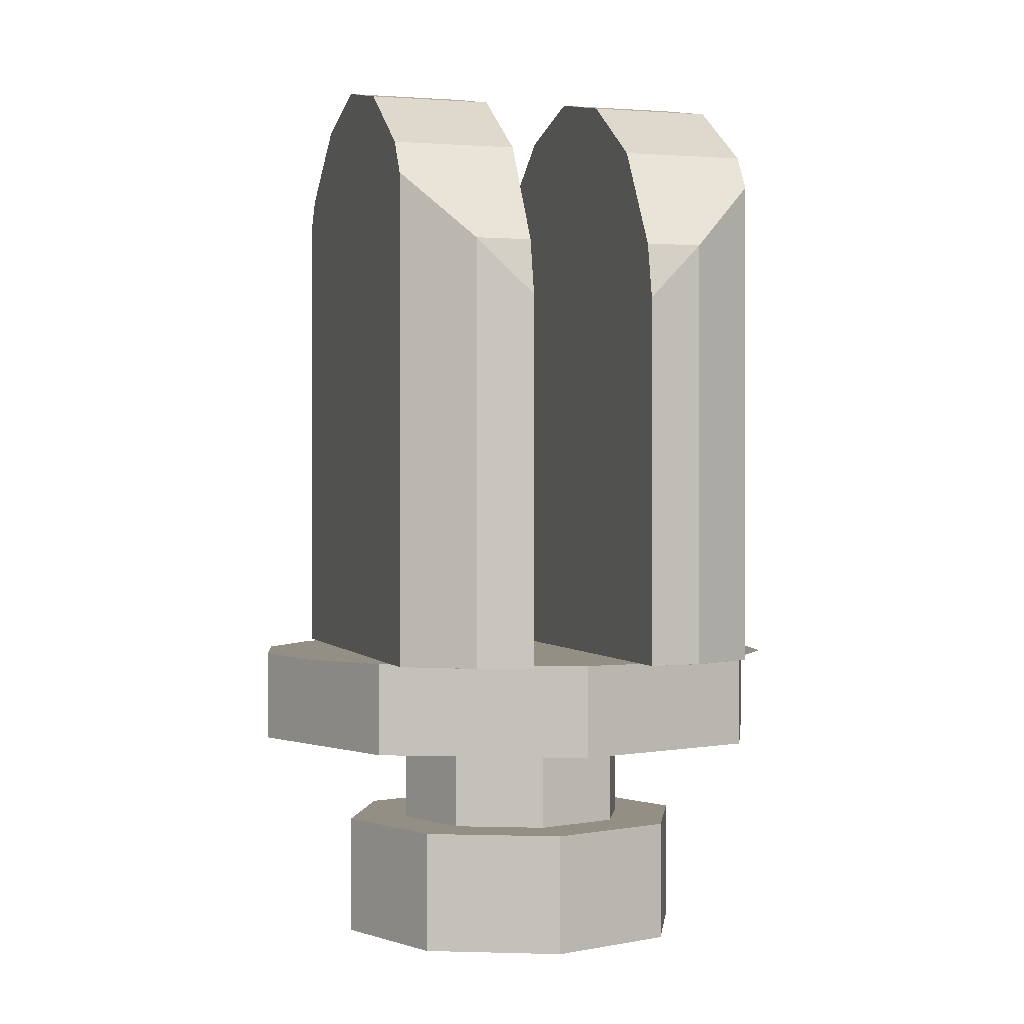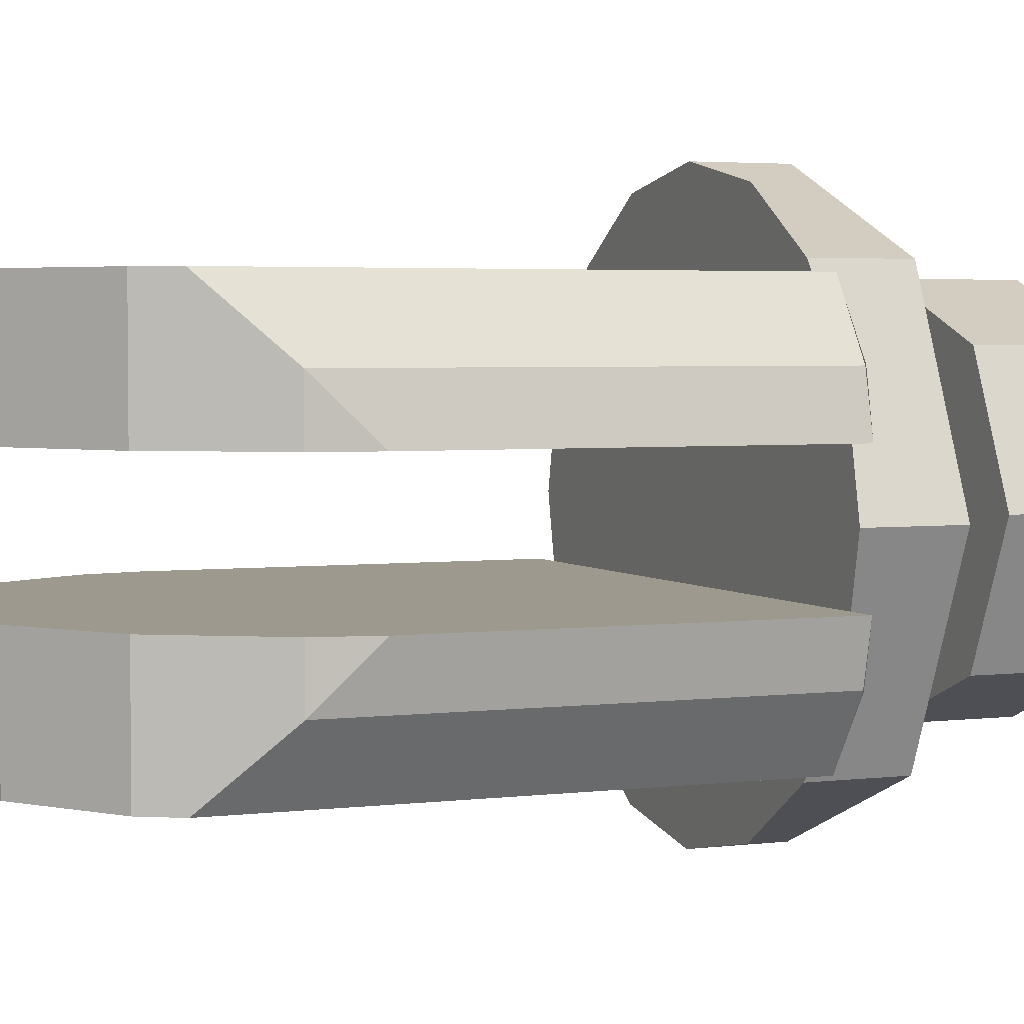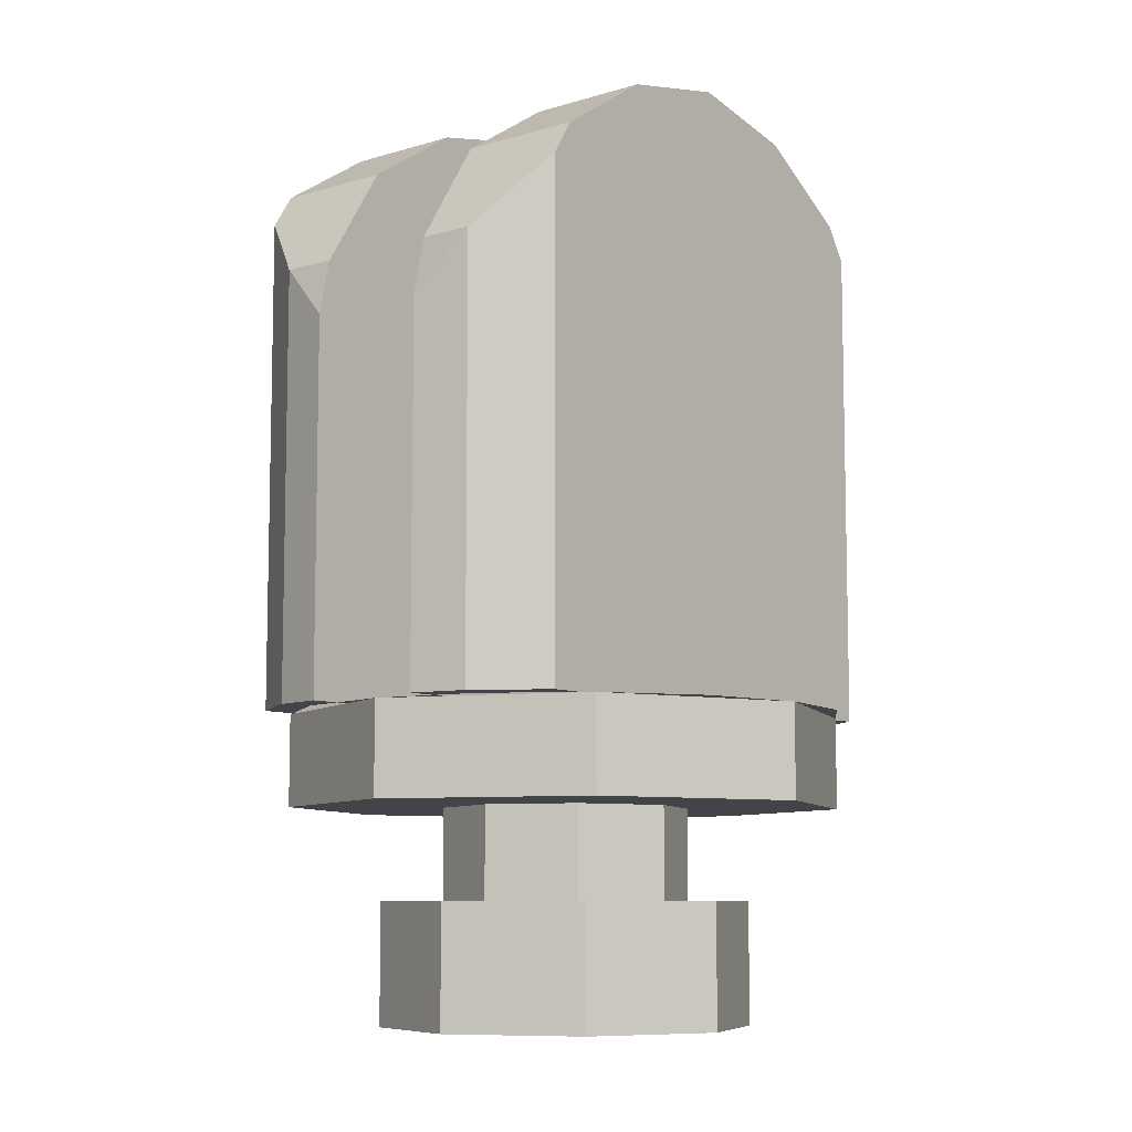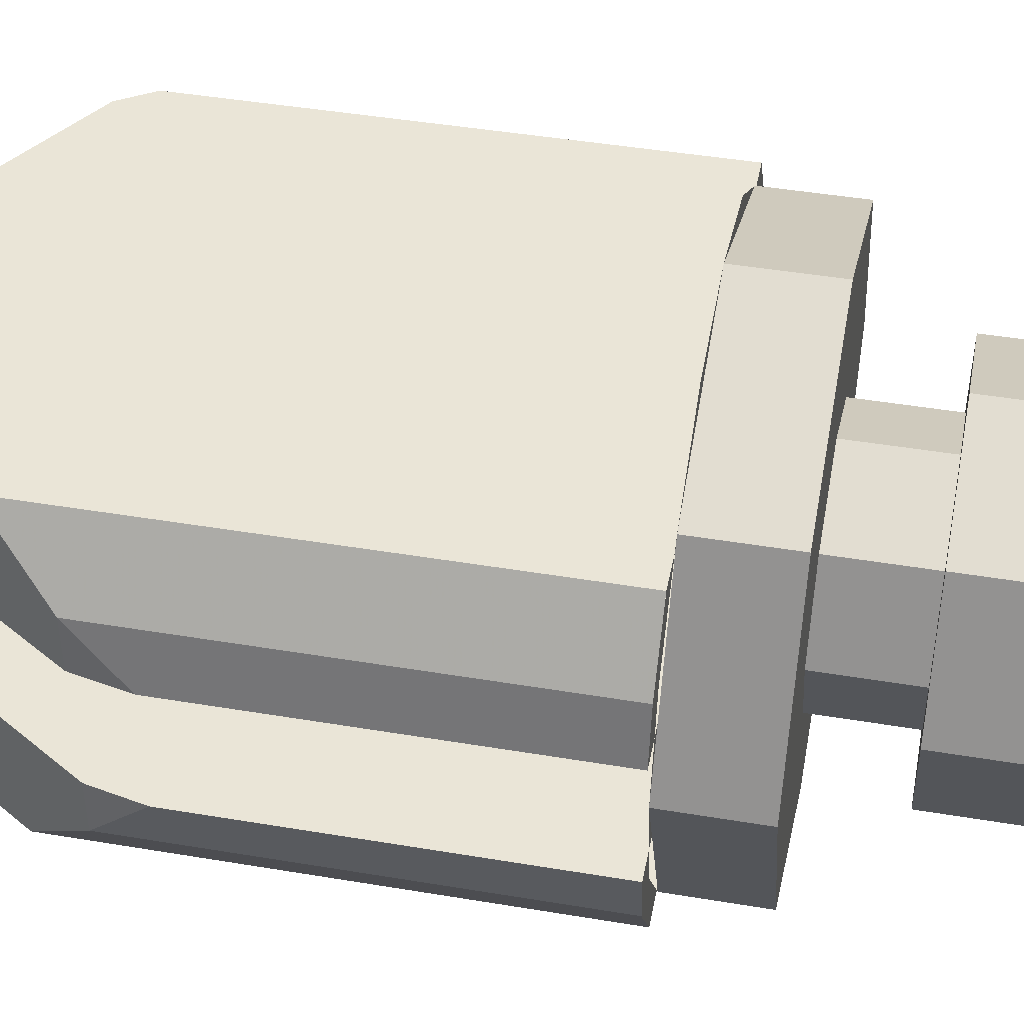
<metadata>
{"format":"obj","ext":"obj","renderer":"f3d","projection":"perspective","resolution":1024,"background":"white","views":[{"elev":0.1,"azim":74.1,"up":"+Z"},{"elev":3.4,"azim":66.8,"up":"+Y"},{"elev":-8.3,"azim":129.4,"up":"+Z"},{"elev":44.4,"azim":101.1,"up":"+Y"}]}
</metadata>
<code>
v 0 0 -0.5
v 0.3 0 -0.5
v 0.2121 0.2121 -0.5
v 0 0 -0.5
v 0.2121 0.2121 -0.5
v 0 0.3 -0.5
v 0 0 -0.5
v 0 0.3 -0.5
v -0.2121 0.2121 -0.5
v 0 0 -0.5
v -0.2121 0.2121 -0.5
v -0.3 0 -0.5
v 0 0 -0.5
v -0.3 0 -0.5
v -0.2121 -0.2121 -0.5
v 0 0 -0.5
v -0.2121 -0.2121 -0.5
v 0 -0.3 -0.5
v 0 0 -0.5
v 0 -0.3 -0.5
v 0.2121 -0.2121 -0.5
v 0 0 -0.5
v 0.2121 -0.2121 -0.5
v 0.3 0 -0.5
v 0.2121 0.2121 -0.3
v 0.3 0 -0.3
v 0.3 0 -0.5
v 0.2121 0.2121 -0.5
v 0 0.3 -0.3
v 0.2121 0.2121 -0.3
v 0.2121 0.2121 -0.5
v 0 0.3 -0.5
v -0.2121 0.2121 -0.3
v 0 0.3 -0.3
v 0 0.3 -0.5
v -0.2121 0.2121 -0.5
v -0.3 0 -0.3
v -0.2121 0.2121 -0.3
v -0.2121 0.2121 -0.5
v -0.3 0 -0.5
v -0.2121 -0.2121 -0.3
v -0.3 0 -0.3
v -0.3 0 -0.5
v -0.2121 -0.2121 -0.5
v 0 -0.3 -0.3
v -0.2121 -0.2121 -0.3
v -0.2121 -0.2121 -0.5
v 0 -0.3 -0.5
v 0.2121 -0.2121 -0.3
v 0 -0.3 -0.3
v 0 -0.3 -0.5
v 0.2121 -0.2121 -0.5
v 0.3 0 -0.3
v 0.2121 -0.2121 -0.3
v 0.2121 -0.2121 -0.5
v 0.3 0 -0.5
v 0.3 0 -0.3
v 0.2121 0.2121 -0.3
v 0.1414 0.1414 -0.3
v 0.2 0 -0.3
v 0.2121 0.2121 -0.3
v 0 0.3 -0.3
v 0 0.2 -0.3
v 0.1414 0.1414 -0.3
v 0 0.3 -0.3
v -0.2121 0.2121 -0.3
v -0.1414 0.1414 -0.3
v 0 0.2 -0.3
v -0.2121 0.2121 -0.3
v -0.3 0 -0.3
v -0.2 0 -0.3
v -0.1414 0.1414 -0.3
v -0.3 0 -0.3
v -0.2121 -0.2121 -0.3
v -0.1414 -0.1414 -0.3
v -0.2 0 -0.3
v -0.2121 -0.2121 -0.3
v 0 -0.3 -0.3
v 0 -0.2 -0.3
v -0.1414 -0.1414 -0.3
v 0 -0.3 -0.3
v 0.2121 -0.2121 -0.3
v 0.1414 -0.1414 -0.3
v 0 -0.2 -0.3
v 0.2121 -0.2121 -0.3
v 0.3 0 -0.3
v 0.2 0 -0.3
v 0.1414 -0.1414 -0.3
v 0.1414 0.1414 -0.15
v 0.2 0 -0.15
v 0.2 0 -0.3
v 0.1414 0.1414 -0.3
v 0 0.2 -0.15
v 0.1414 0.1414 -0.15
v 0.1414 0.1414 -0.3
v 0 0.2 -0.3
v -0.1414 0.1414 -0.15
v 0 0.2 -0.15
v 0 0.2 -0.3
v -0.1414 0.1414 -0.3
v -0.2 0 -0.15
v -0.1414 0.1414 -0.15
v -0.1414 0.1414 -0.3
v -0.2 0 -0.3
v -0.1414 -0.1414 -0.15
v -0.2 0 -0.15
v -0.2 0 -0.3
v -0.1414 -0.1414 -0.3
v 0 -0.2 -0.15
v -0.1414 -0.1414 -0.15
v -0.1414 -0.1414 -0.3
v 0 -0.2 -0.3
v 0.1414 -0.1414 -0.15
v 0 -0.2 -0.15
v 0 -0.2 -0.3
v 0.1414 -0.1414 -0.3
v 0.2 0 -0.15
v 0.1414 -0.1414 -0.15
v 0.1414 -0.1414 -0.3
v 0.2 0 -0.3
v 0.3182 0.3182 -0.15
v 0.45 0 -0.15
v 0.45 0 0
v 0.3182 0.3182 0
v 0 0.45 -0.15
v 0.3182 0.3182 -0.15
v 0.3182 0.3182 0
v 0 0.45 0
v -0.3182 0.3182 -0.15
v 0 0.45 -0.15
v 0 0.45 0
v -0.3182 0.3182 0
v -0.45 0 -0.15
v -0.3182 0.3182 -0.15
v -0.3182 0.3182 0
v -0.45 0 0
v -0.3182 -0.3182 -0.15
v -0.45 0 -0.15
v -0.45 0 0
v -0.3182 -0.3182 0
v 0 -0.45 -0.15
v -0.3182 -0.3182 -0.15
v -0.3182 -0.3182 0
v 0 -0.45 0
v 0.3182 -0.3182 -0.15
v 0 -0.45 -0.15
v 0 -0.45 0
v 0.3182 -0.3182 0
v 0.45 0 -0.15
v 0.3182 -0.3182 -0.15
v 0.3182 -0.3182 0
v 0.45 0 0
v 0 0 -0.15
v 0.45 0 -0.15
v 0.3182 0.3182 -0.15
v 0 0 -0.15
v 0.3182 0.3182 -0.15
v 0 0.45 -0.15
v 0 0 -0.15
v 0 0.45 -0.15
v -0.3182 0.3182 -0.15
v 0 0 -0.15
v -0.3182 0.3182 -0.15
v -0.45 0 -0.15
v 0 0 -0.15
v -0.45 0 -0.15
v -0.3182 -0.3182 -0.15
v 0 0 -0.15
v -0.3182 -0.3182 -0.15
v 0 -0.45 -0.15
v 0 0 -0.15
v 0 -0.45 -0.15
v 0.3182 -0.3182 -0.15
v 0 0 -0.15
v 0.3182 -0.3182 -0.15
v 0.45 0 -0.15
v 0 -0.1 0
v 0.4301 -0.1 0
v 0.45 0 0
v 0 0 0
v 0.4301 -0.1 0
v 0.4801 -0.1 0
v 0.462 -0.1913 0
v 0.4158 -0.1722 0
v 0.4158 -0.1722 0
v 0.462 -0.1913 0
v 0.3893 -0.3 0
v 0.3303 -0.3 0
v 0 -0.3182 0
v 0.3182 -0.3182 0
v 0.3303 -0.3 0
v 0 -0.3 0
v 0 -0.45 0
v 0.1722 -0.4158 0
v 0.3182 -0.3182 0
v 0 -0.3182 0
v 0 0 0
v -0.45 0 0
v -0.4301 -0.1 0
v 0 -0.1 0
v -0.4158 -0.1722 0
v -0.462 -0.1913 0
v -0.4801 -0.1 0
v -0.4301 -0.1 0
v -0.3303 -0.3 0
v -0.3893 -0.3 0
v -0.462 -0.1913 0
v -0.4158 -0.1722 0
v 0 -0.3 0
v -0.3303 -0.3 0
v -0.3182 -0.3182 0
v 0 -0.3182 0
v 0 -0.3182 0
v -0.3182 -0.3182 0
v -0.1722 -0.4158 0
v 0 -0.45 0
v 0 0 0
v 0.45 0 0
v 0.4301 0.1 0
v 0 0.1 0
v 0.4158 0.1722 0
v 0.462 0.1913 0
v 0.4801 0.1 0
v 0.4301 0.1 0
v 0.3303 0.3 0
v 0.3893 0.3 0
v 0.462 0.1913 0
v 0.4158 0.1722 0
v 0 0.3 0
v 0.3303 0.3 0
v 0.3182 0.3182 0
v 0 0.3182 0
v 0 0.3182 0
v 0.3182 0.3182 0
v 0.1722 0.4158 0
v 0 0.45 0
v 0 0.1 0
v -0.4301 0.1 0
v -0.45 0 0
v 0 0 0
v -0.4301 0.1 0
v -0.4801 0.1 0
v -0.462 0.1913 0
v -0.4158 0.1722 0
v -0.4158 0.1722 0
v -0.462 0.1913 0
v -0.3893 0.3 0
v -0.3303 0.3 0
v 0 0.3182 0
v -0.3182 0.3182 0
v -0.3303 0.3 0
v 0 0.3 0
v 0 0.45 0
v -0.1722 0.4158 0
v -0.3182 0.3182 0
v 0 0.3182 0
v 0.19 -0.1 0.96
v 0.19 -0.3 0.96
v 0 -0.3 1
v 0 -0.1 1
v 0.355 -0.1 0.855
v 0.355 -0.3 0.855
v 0.19 -0.3 0.96
v 0.19 -0.1 0.96
v 0.355 -0.1 0.855
v 0.355 -0.3 0.855
v 0.39 -0.3 0.8
v 0.46 -0.1 0.69
v 0.46 -0.1 0.69
v 0.39 -0.3 0.8
v 0.46 -0.19 0.69
v 0.46 -0.1 0.69
v 0.46 -0.19 0.69
v 0.48 -0.1 0.6
v 0.48 -0.1 0
v 0.48 -0.1 0.6
v 0.46 -0.19 0.69
v 0.46 -0.19 0
v 0.46 -0.19 0
v 0.46 -0.19 0.69
v 0.39 -0.3 0.8
v 0.39 -0.3 0
v 0 -0.1 1
v 0 -0.3 1
v -0.19 -0.3 0.96
v -0.19 -0.1 0.96
v -0.19 -0.1 0.96
v -0.19 -0.3 0.96
v -0.355 -0.3 0.855
v -0.355 -0.1 0.855
v -0.46 -0.1 0.69
v -0.39 -0.3 0.8
v -0.355 -0.3 0.855
v -0.355 -0.1 0.855
v -0.46 -0.19 0.69
v -0.39 -0.3 0.8
v -0.46 -0.1 0.69
v -0.48 -0.1 0.6
v -0.46 -0.19 0.69
v -0.46 -0.1 0.69
v -0.46 -0.19 0
v -0.46 -0.19 0.69
v -0.48 -0.1 0.6
v -0.48 -0.1 0
v -0.39 -0.3 0
v -0.39 -0.3 0.8
v -0.46 -0.19 0.69
v -0.46 -0.19 0
v 0 0.1 1
v 0 0.3 1
v 0.19 0.3 0.96
v 0.19 0.1 0.96
v 0.19 0.1 0.96
v 0.19 0.3 0.96
v 0.355 0.3 0.855
v 0.355 0.1 0.855
v 0.46 0.1 0.69
v 0.39 0.3 0.8
v 0.355 0.3 0.855
v 0.355 0.1 0.855
v 0.46 0.19 0.69
v 0.39 0.3 0.8
v 0.46 0.1 0.69
v 0.48 0.1 0.6
v 0.46 0.19 0.69
v 0.46 0.1 0.69
v 0.46 0.19 0
v 0.46 0.19 0.69
v 0.48 0.1 0.6
v 0.48 0.1 0
v 0.39 0.3 0
v 0.39 0.3 0.8
v 0.46 0.19 0.69
v 0.46 0.19 0
v -0.19 0.1 0.96
v -0.19 0.3 0.96
v 0 0.3 1
v 0 0.1 1
v -0.355 0.1 0.855
v -0.355 0.3 0.855
v -0.19 0.3 0.96
v -0.19 0.1 0.96
v -0.355 0.1 0.855
v -0.355 0.3 0.855
v -0.39 0.3 0.8
v -0.46 0.1 0.69
v -0.46 0.1 0.69
v -0.39 0.3 0.8
v -0.46 0.19 0.69
v -0.46 0.1 0.69
v -0.46 0.19 0.69
v -0.48 0.1 0.6
v -0.48 0.1 0
v -0.48 0.1 0.6
v -0.46 0.19 0.69
v -0.46 0.19 0
v -0.46 0.19 0
v -0.46 0.19 0.69
v -0.39 0.3 0.8
v -0.39 0.3 0
v 0.48 -0.1 0.6
v 0 -0.1 0.6
v 0 -0.1 0
v 0.48 -0.1 0
v 0 -0.1 0.69
v 0.46 -0.1 0.69
v 0.48 -0.1 0.6
v 0 -0.1 0.6
v 0 -0.1 0.855
v 0.355 -0.1 0.855
v 0.46 -0.1 0.69
v 0 -0.1 0.69
v 0 -0.1 0.96
v 0.19 -0.1 0.96
v 0.355 -0.1 0.855
v 0 -0.1 0.855
v 0 -0.1 1
v 0.19 -0.1 0.96
v 0 -0.1 0.96
v 0 -0.1 0
v 0 -0.1 0.6
v -0.48 -0.1 0.6
v -0.48 -0.1 0
v 0 -0.1 0.6
v -0.48 -0.1 0.6
v -0.46 -0.1 0.69
v 0 -0.1 0.69
v 0 -0.1 0.69
v -0.46 -0.1 0.69
v -0.355 -0.1 0.855
v 0 -0.1 0.855
v 0 -0.1 0.855
v -0.355 -0.1 0.855
v -0.19 -0.1 0.96
v 0 -0.1 0.96
v 0 -0.1 0.96
v -0.19 -0.1 0.96
v 0 -0.1 1
v 0 0.1 0
v 0 0.1 0.6
v 0.48 0.1 0.6
v 0.48 0.1 0
v 0 0.1 0.6
v 0.48 0.1 0.6
v 0.46 0.1 0.69
v 0 0.1 0.69
v 0 0.1 0.69
v 0.46 0.1 0.69
v 0.355 0.1 0.855
v 0 0.1 0.855
v 0 0.1 0.855
v 0.355 0.1 0.855
v 0.19 0.1 0.96
v 0 0.1 0.96
v 0 0.1 0.96
v 0.19 0.1 0.96
v 0 0.1 1
v -0.48 0.1 0.6
v 0 0.1 0.6
v 0 0.1 0
v -0.48 0.1 0
v 0 0.1 0.69
v -0.46 0.1 0.69
v -0.48 0.1 0.6
v 0 0.1 0.6
v 0 0.1 0.855
v -0.355 0.1 0.855
v -0.46 0.1 0.69
v 0 0.1 0.69
v 0 0.1 0.96
v -0.19 0.1 0.96
v -0.355 0.1 0.855
v 0 0.1 0.855
v 0 0.1 1
v -0.19 0.1 0.96
v 0 0.1 0.96
v 0 -0.3 0
v 0 -0.3 0.8
v 0.39 -0.3 0.8
v 0.39 -0.3 0
v 0 -0.3 0.8
v 0.39 -0.3 0.8
v 0.355 -0.3 0.855
v 0 -0.3 0.855
v 0 -0.3 0.855
v 0.355 -0.3 0.855
v 0.19 -0.3 0.96
v 0 -0.3 0.96
v 0 -0.3 0.96
v 0.19 -0.3 0.96
v 0 -0.3 1
v -0.39 -0.3 0.8
v 0 -0.3 0.8
v 0 -0.3 0
v -0.39 -0.3 0
v 0 -0.3 0.855
v -0.355 -0.3 0.855
v -0.39 -0.3 0.8
v 0 -0.3 0.8
v 0 -0.3 0.96
v -0.19 -0.3 0.96
v -0.355 -0.3 0.855
v 0 -0.3 0.855
v 0 -0.3 1
v -0.19 -0.3 0.96
v 0 -0.3 0.96
v 0.39 0.3 0.8
v 0 0.3 0.8
v 0 0.3 0
v 0.39 0.3 0
v 0 0.3 0.855
v 0.355 0.3 0.855
v 0.39 0.3 0.8
v 0 0.3 0.8
v 0 0.3 0.96
v 0.19 0.3 0.96
v 0.355 0.3 0.855
v 0 0.3 0.855
v 0 0.3 1
v 0.19 0.3 0.96
v 0 0.3 0.96
v 0 0.3 0
v 0 0.3 0.8
v -0.39 0.3 0.8
v -0.39 0.3 0
v 0 0.3 0.8
v -0.39 0.3 0.8
v -0.355 0.3 0.855
v 0 0.3 0.855
v 0 0.3 0.855
v -0.355 0.3 0.855
v -0.19 0.3 0.96
v 0 0.3 0.96
v 0 0.3 0.96
v -0.19 0.3 0.96
v 0 0.3 1
g mesh6065509
f 1 3 2
f 4 6 5
f 7 9 8
f 10 12 11
f 13 15 14
f 16 18 17
f 19 21 20
f 22 24 23
g mesh6065512
f 25 26 27
f 27 28 25
f 29 30 31
f 31 32 29
f 33 34 35
f 35 36 33
f 37 38 39
f 39 40 37
f 41 42 43
f 43 44 41
f 45 46 47
f 47 48 45
f 49 50 51
f 51 52 49
f 53 54 55
f 55 56 53
g mesh6065515
f 57 58 59
f 59 60 57
f 61 62 63
f 63 64 61
f 65 66 67
f 67 68 65
f 69 70 71
f 71 72 69
f 73 74 75
f 75 76 73
f 77 78 79
f 79 80 77
f 81 82 83
f 83 84 81
f 85 86 87
f 87 88 85
g mesh6065518
f 89 90 91
f 91 92 89
f 93 94 95
f 95 96 93
f 97 98 99
f 99 100 97
f 101 102 103
f 103 104 101
f 105 106 107
f 107 108 105
f 109 110 111
f 111 112 109
f 113 114 115
f 115 116 113
f 117 118 119
f 119 120 117
g mesh6065521
f 121 123 122
f 123 121 124
f 125 127 126
f 127 125 128
f 129 131 130
f 131 129 132
f 133 135 134
f 135 133 136
f 137 139 138
f 139 137 140
f 141 143 142
f 143 141 144
f 145 147 146
f 147 145 148
f 149 151 150
f 151 149 152
g mesh6065524
f 153 155 154
f 156 158 157
f 159 161 160
f 162 164 163
f 165 167 166
f 168 170 169
f 171 173 172
f 174 176 175
f 177 178 179
f 179 180 177
f 181 182 183
f 183 184 181
f 185 186 187
f 187 188 185
f 189 190 191
f 191 192 189
f 193 194 195
f 195 196 193
f 197 198 199
f 199 200 197
f 201 202 203
f 203 204 201
f 205 206 207
f 207 208 205
f 209 210 211
f 211 212 209
f 213 214 215
f 215 216 213
f 217 218 219
f 219 220 217
f 221 222 223
f 223 224 221
f 225 226 227
f 227 228 225
f 229 230 231
f 231 232 229
f 233 234 235
f 235 236 233
f 237 238 239
f 239 240 237
f 241 242 243
f 243 244 241
f 245 246 247
f 247 248 245
f 249 250 251
f 251 252 249
f 253 254 255
f 255 256 253
g mesh6065527
f 257 259 258
f 259 257 260
g mesh6065529
f 261 263 262
f 263 261 264
f 265 266 267
f 267 268 265
f 269 270 271
f 272 273 274
f 275 276 277
f 277 278 275
f 279 280 281
f 281 282 279
g mesh6065531
f 283 285 284
f 285 283 286
g mesh6065533
f 287 289 288
f 289 287 290
f 291 292 293
f 293 294 291
f 295 296 297
f 298 299 300
f 301 302 303
f 303 304 301
f 305 306 307
f 307 308 305
g mesh6065535
f 309 311 310
f 311 309 312
g mesh6065537
f 313 315 314
f 315 313 316
f 317 318 319
f 319 320 317
f 321 322 323
f 324 325 326
f 327 328 329
f 329 330 327
f 331 332 333
f 333 334 331
g mesh6065539
f 335 337 336
f 337 335 338
g mesh6065541
f 339 341 340
f 341 339 342
f 343 344 345
f 345 346 343
f 347 348 349
f 350 351 352
f 353 354 355
f 355 356 353
f 357 358 359
f 359 360 357
g mesh6065543
f 361 363 362
f 363 361 364
f 365 366 367
f 367 368 365
f 369 370 371
f 371 372 369
f 373 374 375
f 375 376 373
f 377 378 379
g mesh6065545
f 380 382 381
f 382 380 383
f 384 385 386
f 386 387 384
f 388 389 390
f 390 391 388
f 392 393 394
f 394 395 392
f 396 397 398
g mesh6065547
f 399 401 400
f 401 399 402
f 403 404 405
f 405 406 403
f 407 408 409
f 409 410 407
f 411 412 413
f 413 414 411
f 415 416 417
g mesh6065549
f 418 420 419
f 420 418 421
f 422 423 424
f 424 425 422
f 426 427 428
f 428 429 426
f 430 431 432
f 432 433 430
f 434 435 436
g mesh6065551
f 437 439 438
f 439 437 440
f 441 442 443
f 443 444 441
f 445 446 447
f 447 448 445
f 449 450 451
g mesh6065553
f 452 454 453
f 454 452 455
f 456 457 458
f 458 459 456
f 460 461 462
f 462 463 460
f 464 465 466
g mesh6065555
f 467 469 468
f 469 467 470
f 471 472 473
f 473 474 471
f 475 476 477
f 477 478 475
f 479 480 481
g mesh6065557
f 482 484 483
f 484 482 485
f 486 487 488
f 488 489 486
f 490 491 492
f 492 493 490
f 494 495 496

</code>
